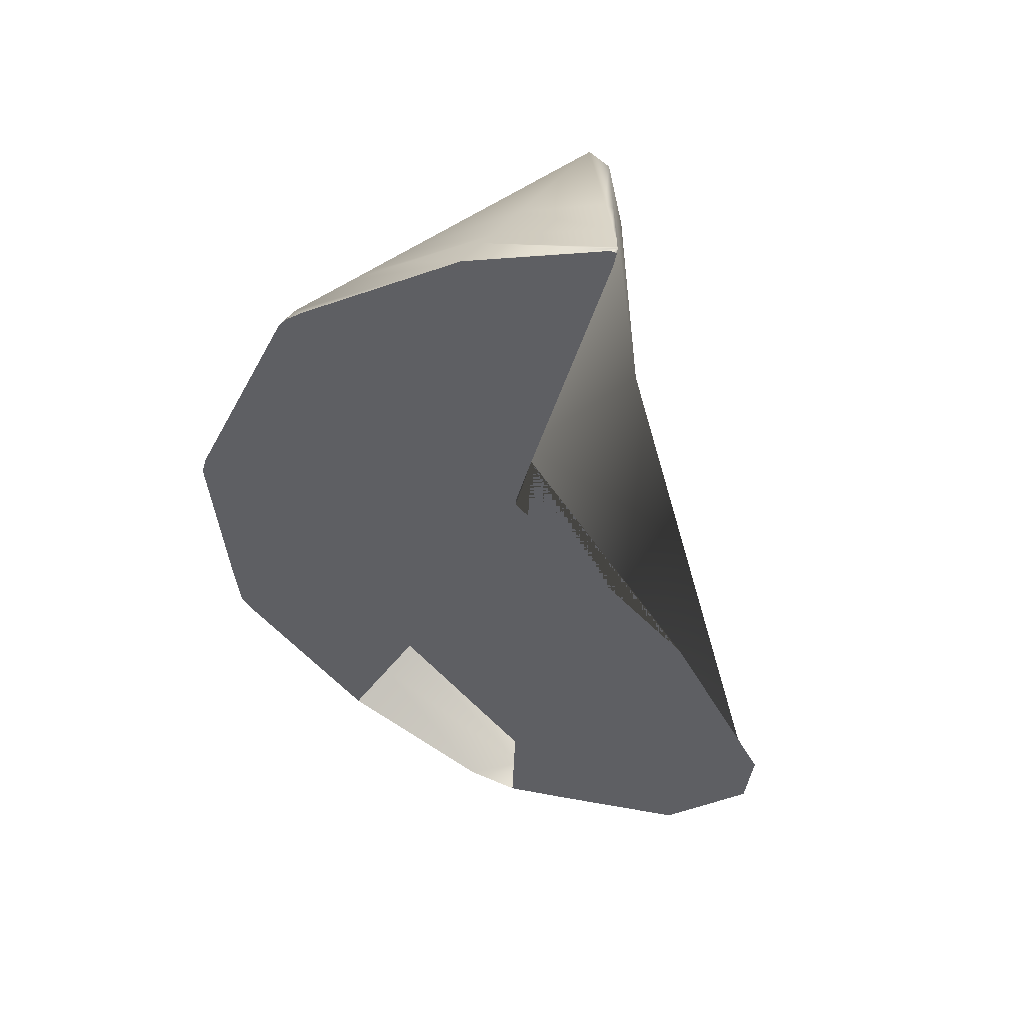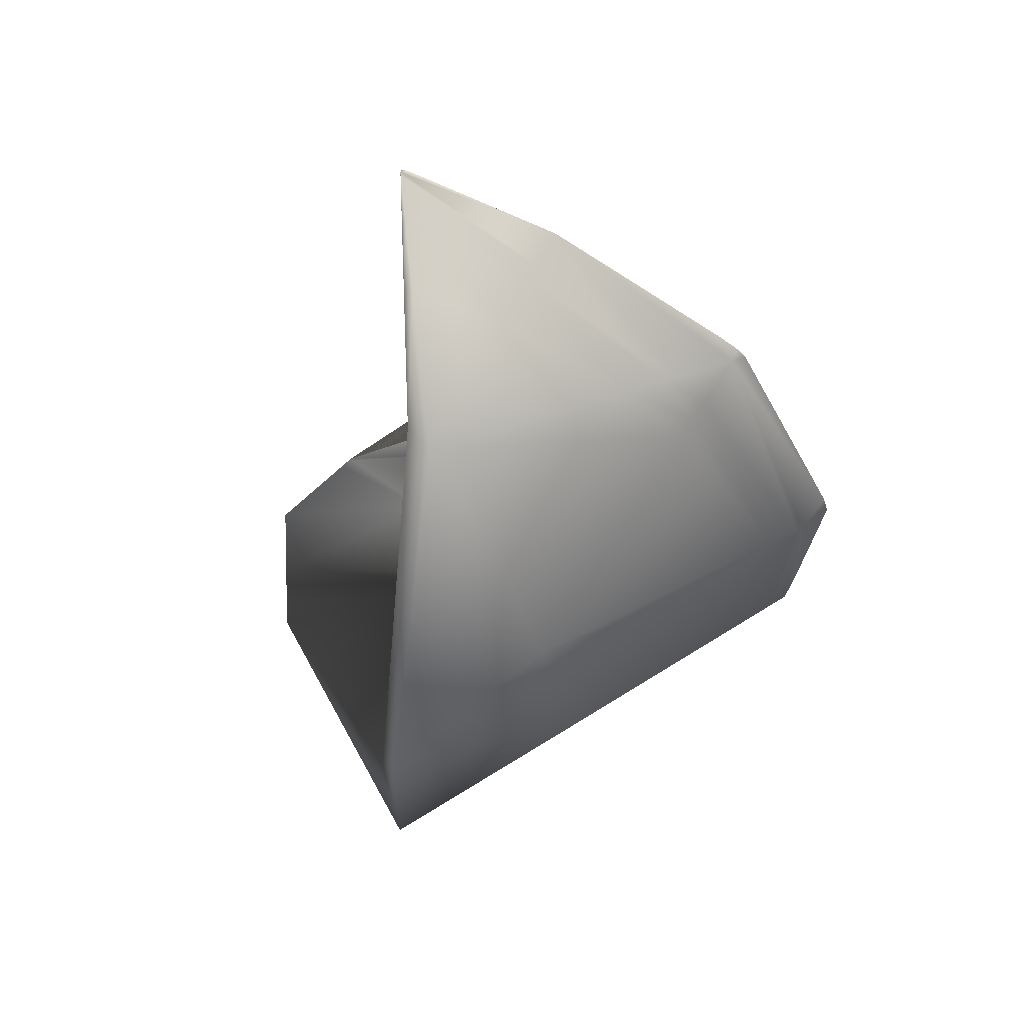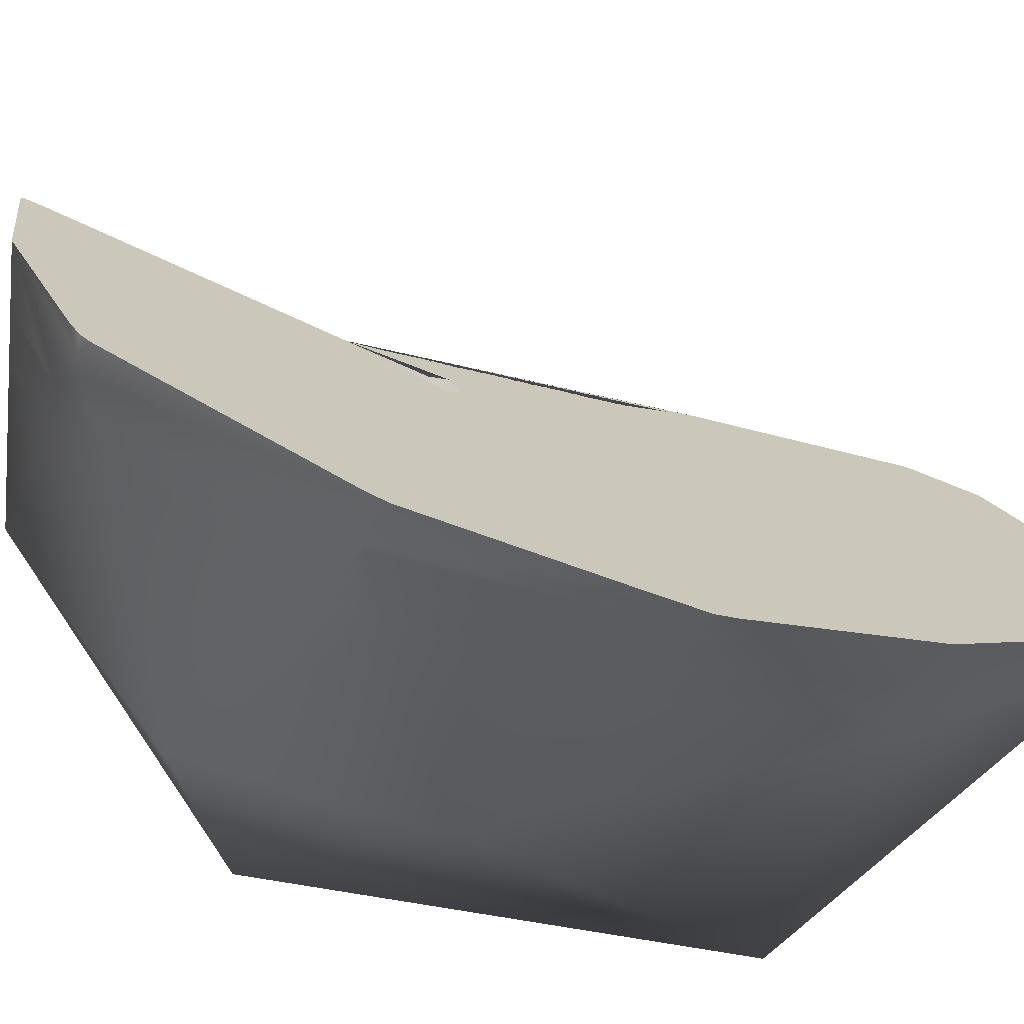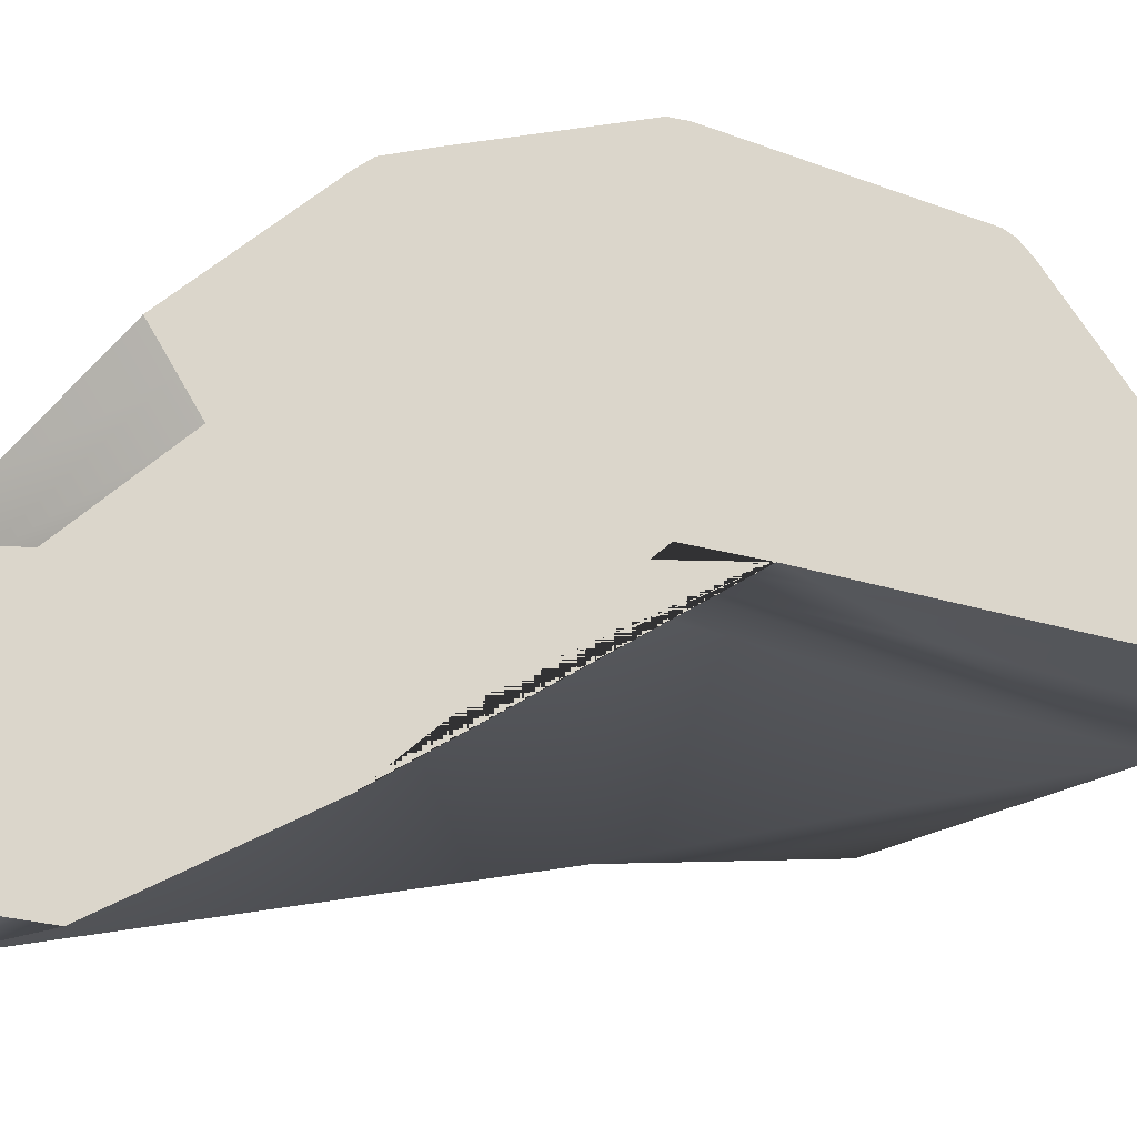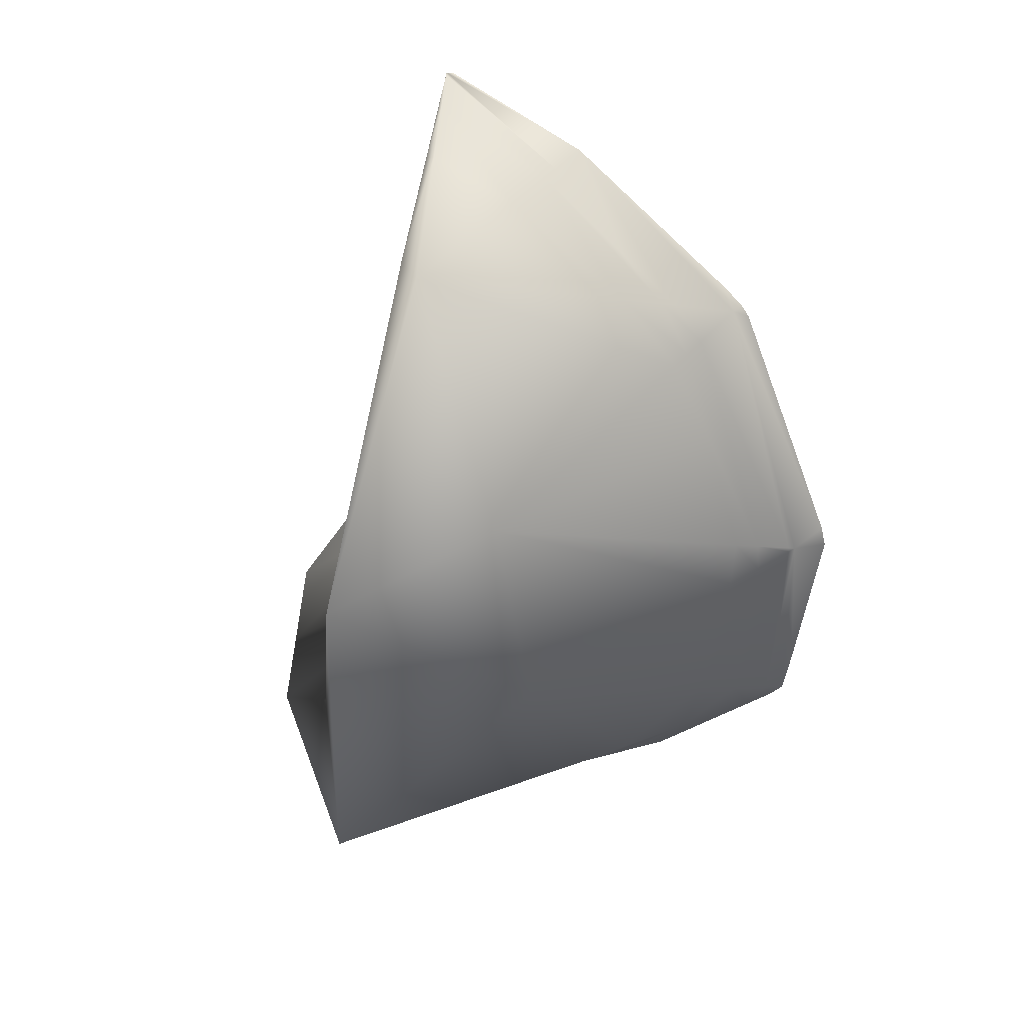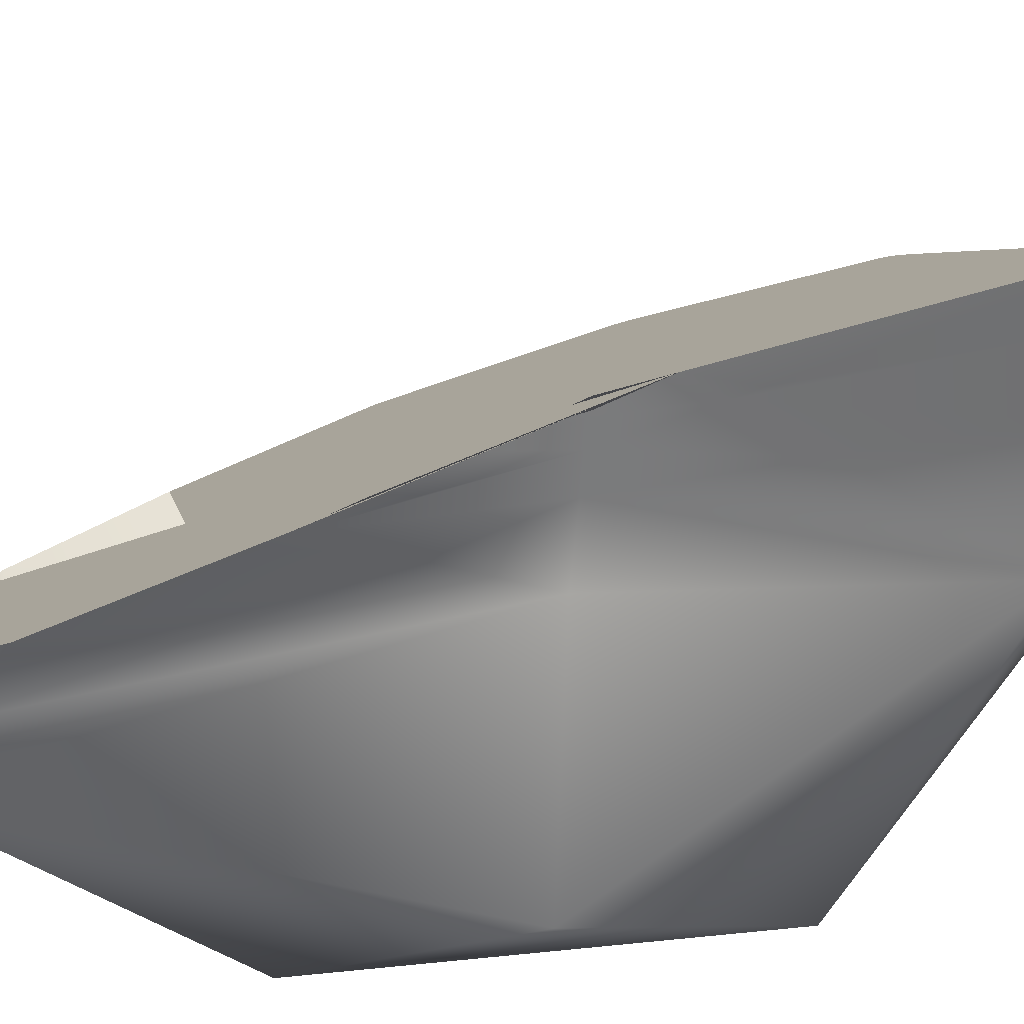
<metadata>
{"format":"obj","ext":"obj","renderer":"f3d","projection":"perspective","resolution":1024,"background":"white","views":[{"elev":38.4,"azim":-120.8,"up":"+Z"},{"elev":70.7,"azim":56.5,"up":"+Z"},{"elev":55.5,"azim":102.0,"up":"+Y"},{"elev":15.2,"azim":-80.6,"up":"+Y"},{"elev":48.5,"azim":68.1,"up":"+Z"},{"elev":-28.6,"azim":-75.1,"up":"+Y"}]}
</metadata>
<code>
o LungLeftLow_Icosphere.003
v 0.02628 0.1322 -0.07755
v 0.04464 0.1321 0.001657
v -0.0408 0.1976 0.09078
v 0.04341 0.2034 0.01884
v 0.05782 0.2127 -0.07441
v -0.1033 0.1417 -0.2438
v 0.03686 0.1284 -0.1723
v 0.04439 0.3385 -0.04912
v 0.04471 0.3385 -0.05118
v 0.04441 0.3415 -0.05063
v -0.08283 0.2272 0.1023
v -0.02838 0.1993 0.09223
v -0.05592 0.2501 0.09229
v -0.00945 0.3296 0.04628
v -0.001924 0.3116 0.04237
v 0.02713 0.3143 -0.1899
v 0.04634 0.3403 -0.1527
v 0.04382 0.3293 -0.1572
v -0.02879 0.223 -0.2529
v -0.03163 0.2096 -0.2539
v -0.03325 0.22 -0.2549
v -0.01901 0.3301 0.05106
v -0.01227 0.3348 0.04551
v -0.01638 0.2819 0.0631
v -0.01311 0.3044 0.05516
v 0.04772 0.3097 -0.0565
v 0.05189 0.2981 -0.1211
v 0.02659 0.254 -0.1885
v -0.06504 0.2341 0.03028
v -0.08436 0.2251 0.09669
v -0.1226 0.2476 0.1097
v -0.1225 0.2476 0.1097
v -0.1238 0.2483 0.1099
v -0.01471 0.2259 -0.06176
v -0.1249 0.2492 0.1088
v -0.1231 0.2509 0.1094
v 0.004102 0.2973 0.03925
v -0.04318 0.2434 -0.05102
v 0.02398 0.2661 -0.1942
v 0.02066 0.2816 -0.2014
v 0.03724 0.3006 -0.1692
v 0.03096 0.2731 -0.1806
v -0.1191 0.154 -0.2187
v -0.1169 0.1545 -0.2301
v -0.02674 0.2326 -0.2522
v 0.0442 0.3122 -0.03588
v 0.0463 0.3233 -0.05399
v 0.04428 0.3231 -0.04138
v 0.02023 0.3076 0.006874
v -0.07627 0.251 0.002227
v -0.1064 0.2391 0.09968
v -0.08139 0.2506 0.01392
v -0.07143 0.2128 -0.09219
v -0.0217 0.2564 -0.2504
v -0.03413 0.2256 -0.2554
v -0.03661 0.2415 -0.2569
v -0.04187 0.2152 -0.2542
v -0.04439 0.2165 -0.2543
v 0.05056 0.3173 -0.1316
v 0.04935 0.3347 -0.1412
v -0.05288 0.209 -0.2531
v -0.1009 0.1667 -0.2468
v -0.08536 0.2248 0.1011
v -0.1066 0.2394 0.1067
v -0.06584 0.2684 0.09231
v -0.03444 0.2898 0.07019
v -0.01392 0.2988 0.05713
v 0.001262 0.304 0.04072
v -0.07727 0.2525 -0.000249
v -0.06603 0.2574 -0.04241
v -0.05685 0.2517 -0.04587
v -0.1197 0.2475 0.1015
v -0.1134 0.1783 -0.2342
v -0.09897 0.1876 -0.2493
v -0.09939 0.1832 -0.2487
v -0.1078 0.2385 0.1062
v -0.0692 0.2746 0.09231
v -0.1158 0.2025 -0.116
v -0.08177 0.2593 -0.0115
v -0.1228 0.2494 0.1019
v -0.07666 0.2884 0.09233
v -0.1304 0.1673 -0.2165
v 0.01666 0.3002 -0.2102
v -0.09145 0.2361 -0.07268
v -0.1178 0.2021 -0.1171
v -0.1201 0.1979 -0.1261
v -0.1368 0.1676 -0.1906
v -0.05732 0.2235 -0.2547
v -0.07212 0.2611 -0.04011
v 0.04747 0.3474 -0.127
v 0.04176 0.3585 -0.0583
v 0.03873 0.3577 -0.05036
v -0.008994 0.3368 0.04142
v 0.04871 0.3439 -0.1462
f 79 80 35 36 81 22 23 93 92 91 90 94 17 16 83 40 39 19 21 55 56 88 74 73 82 87 86 85 84 89
f 1 2 3
f 4 2 5
f 1 6 7
f 8 9 10
f 11 12 13
f 8 10 14 15
f 16 17 18
f 19 20 21
f 22 14 23
f 13 12 24
f 25 15 14
f 26 5 27
f 7 20 28
f 7 6 20
f 29 3 30
f 5 7 28
f 5 2 7
f 2 1 7
f 31 32 33
f 3 2 12
f 2 4 12
f 1 34 6
f 1 3 34
f 35 33 36
f 12 4 37 24
f 3 29 38 34
f 39 40 41 42
f 6 43 44
f 39 19 45 40
f 46 26 47 48
f 46 48 49
f 50 29 30 51 52
f 34 38 53
f 34 53 43 6
f 54 45 55 56
f 57 58 55 21
f 9 47 59 60
f 27 42 41 59
f 57 61 58
f 6 44 62
f 3 63 30
f 3 12 11 63
f 64 11 13 65
f 66 67 25
f 67 68 15 25
f 50 69 70 71
f 48 47 9 8
f 49 68 37
f 72 52 51
f 59 41 18 60
f 73 74 75
f 63 76 51 30
f 63 11 64 76
f 32 64 65 77
f 77 65 66
f 69 50 52
f 65 13 24 67 66
f 24 37 68 67
f 29 50 71 38
f 38 71 78 53
f 62 75 61
f 48 8 15 68 49
f 28 39 42
f 28 20 19 39
f 4 5 26 46
f 4 46 49 37
f 45 19 21 55
f 47 26 27 59
f 5 28 42 27
f 79 69 52 72 80
f 20 57 21
f 6 62 61 57 20
f 76 31 72 51
f 76 64 32 31
f 81 77 66 25 14 22
f 44 82 73 75 62
f 40 83 16 18 41
f 40 45 54 83
f 71 70 84 85 78
f 78 85 86
f 43 87 82 44
f 53 78 86 87 43
f 58 88 56 55
f 75 74 88 58 61
f 70 89 84
f 69 79 89 70
f 10 90 91
f 14 10 92 93
f 10 91 92
f 31 33 35 80 72
f 60 18 17 94
f 10 9 60 94 90
f 14 93 23
f 33 32 77 81 36

</code>
